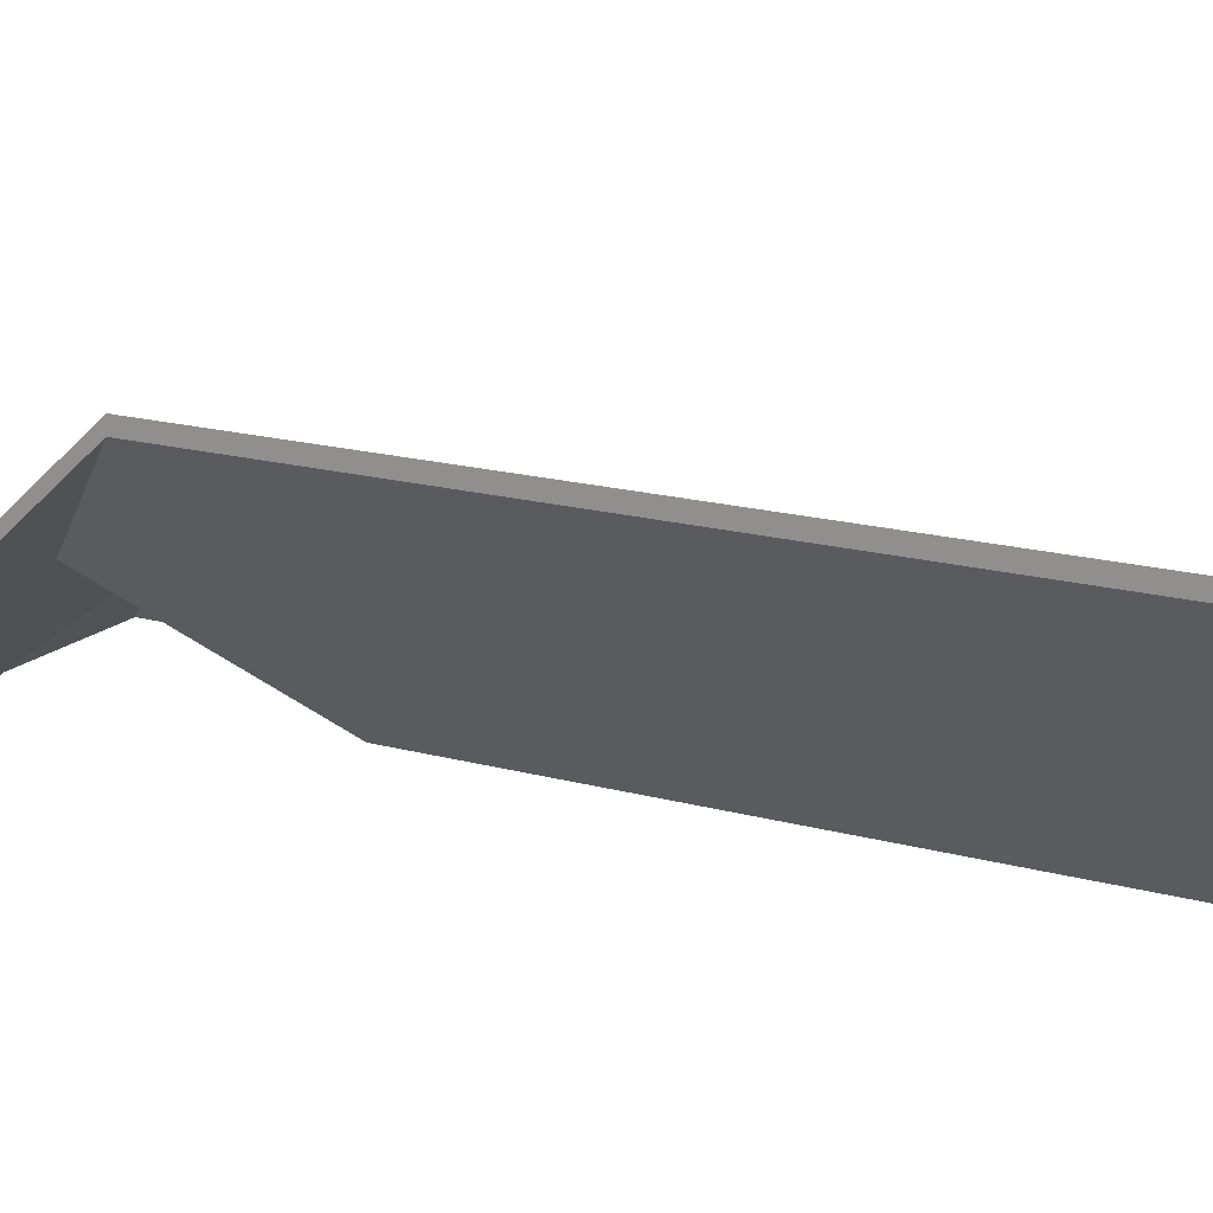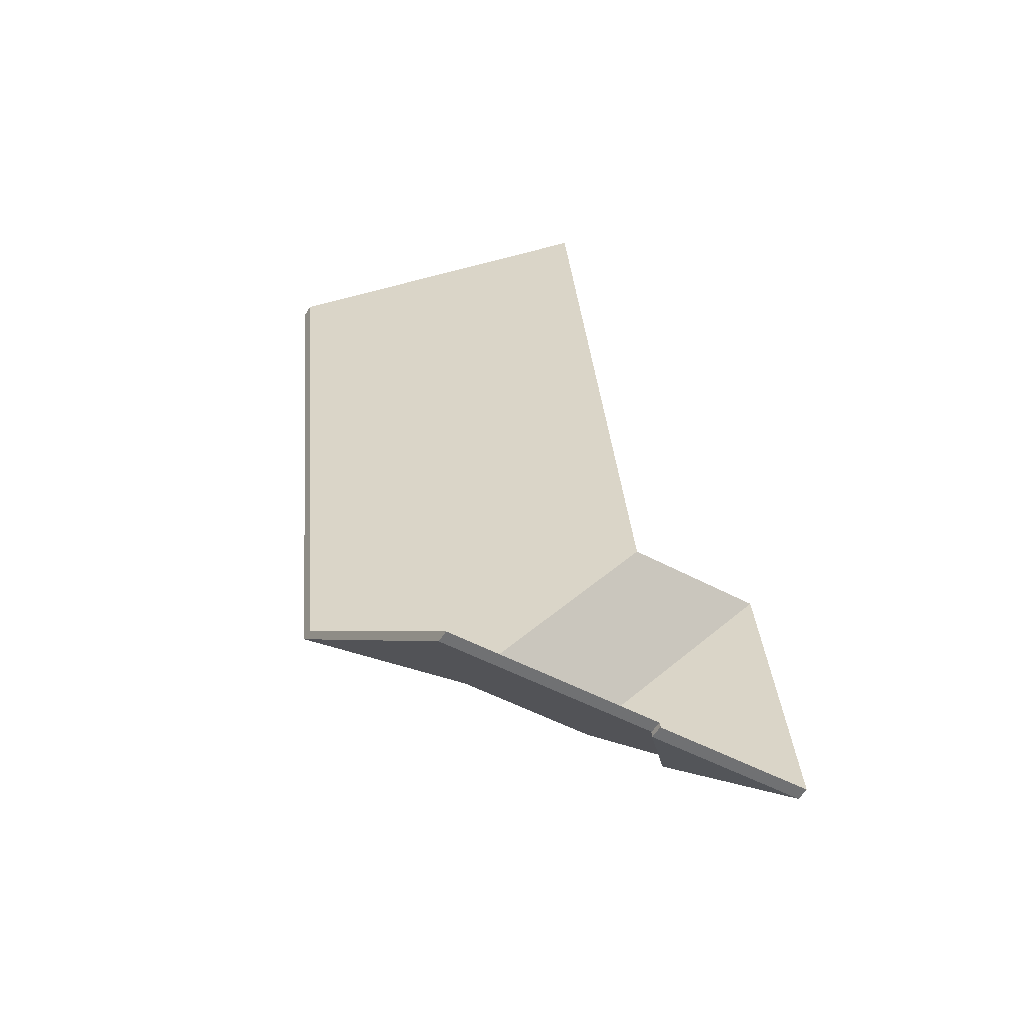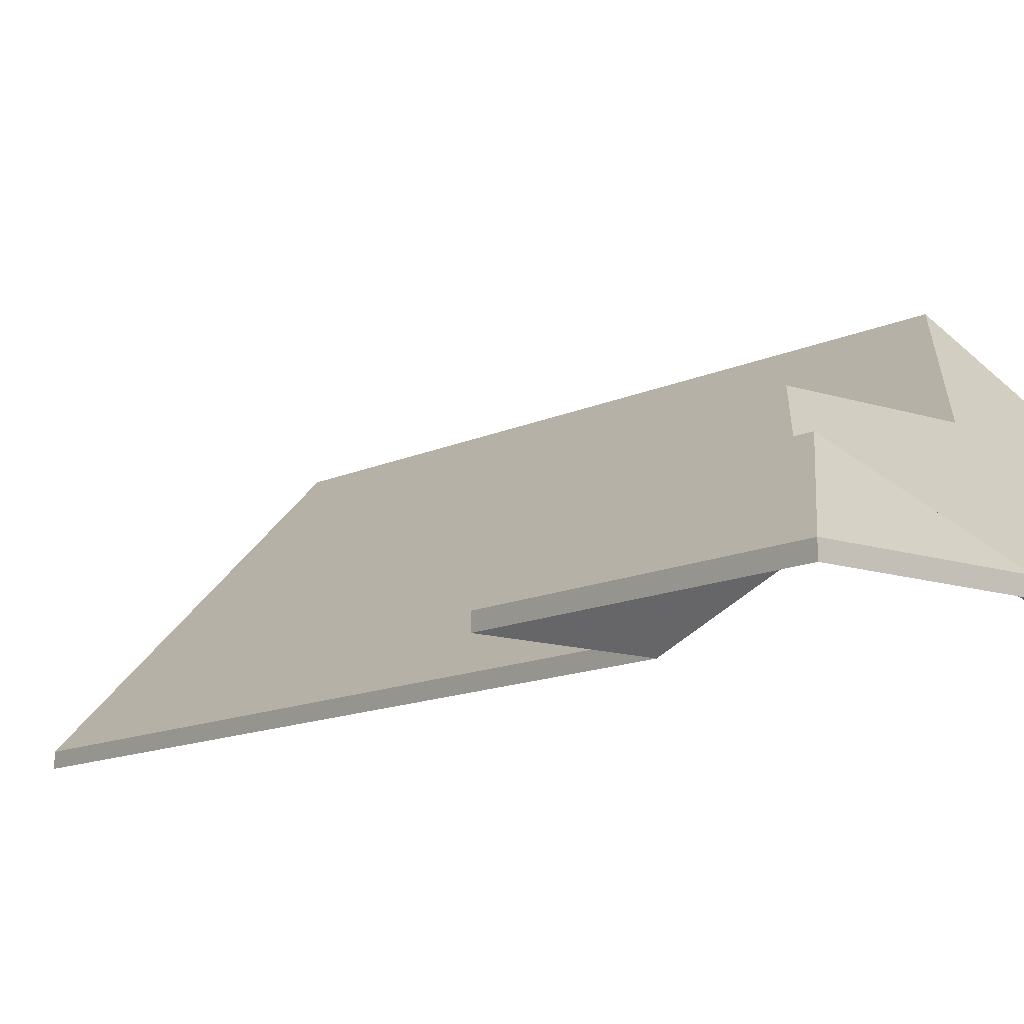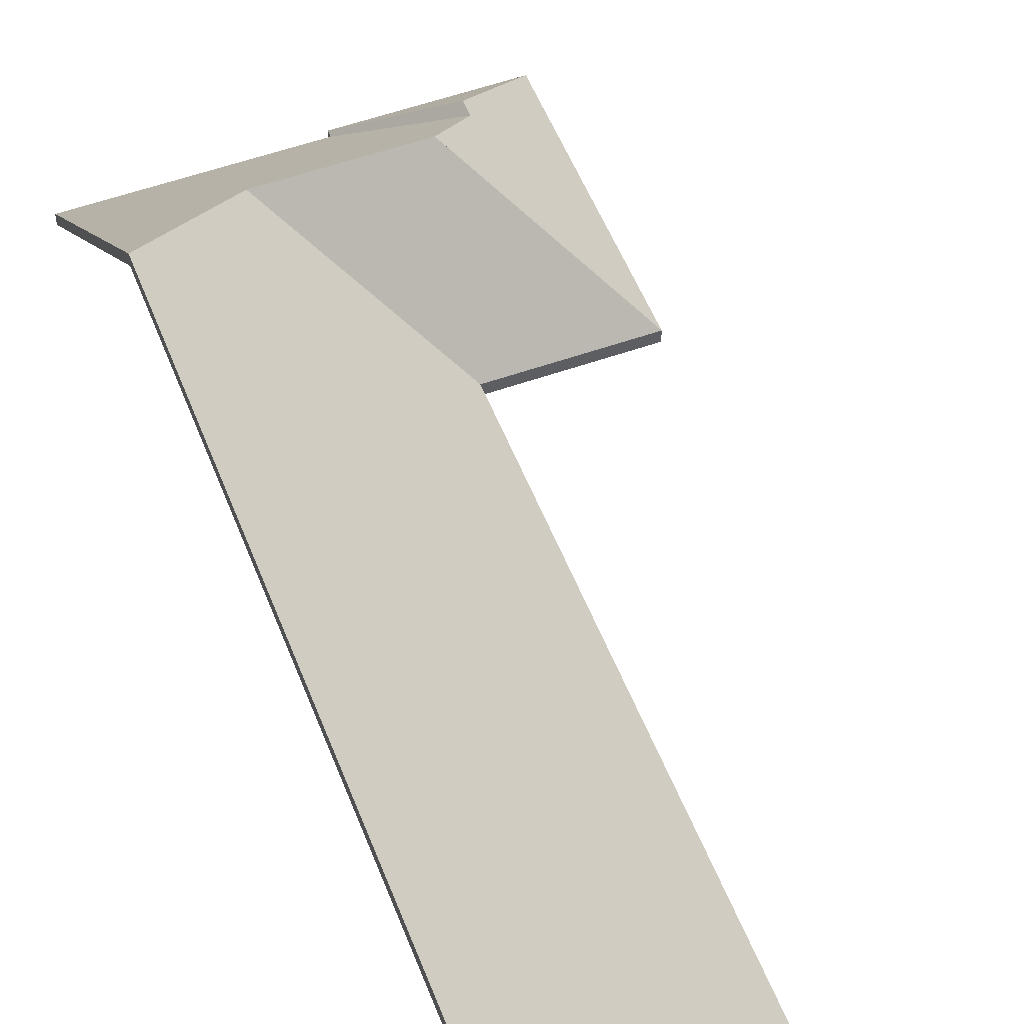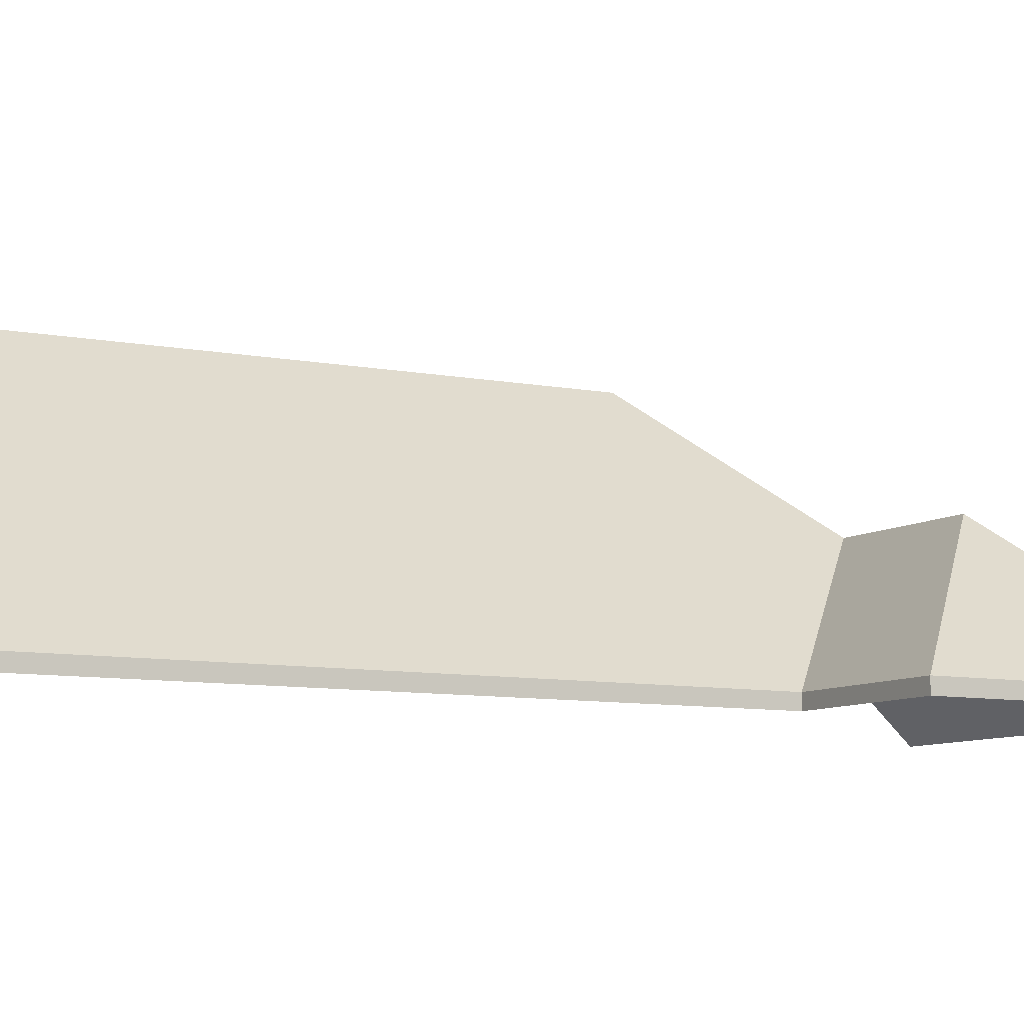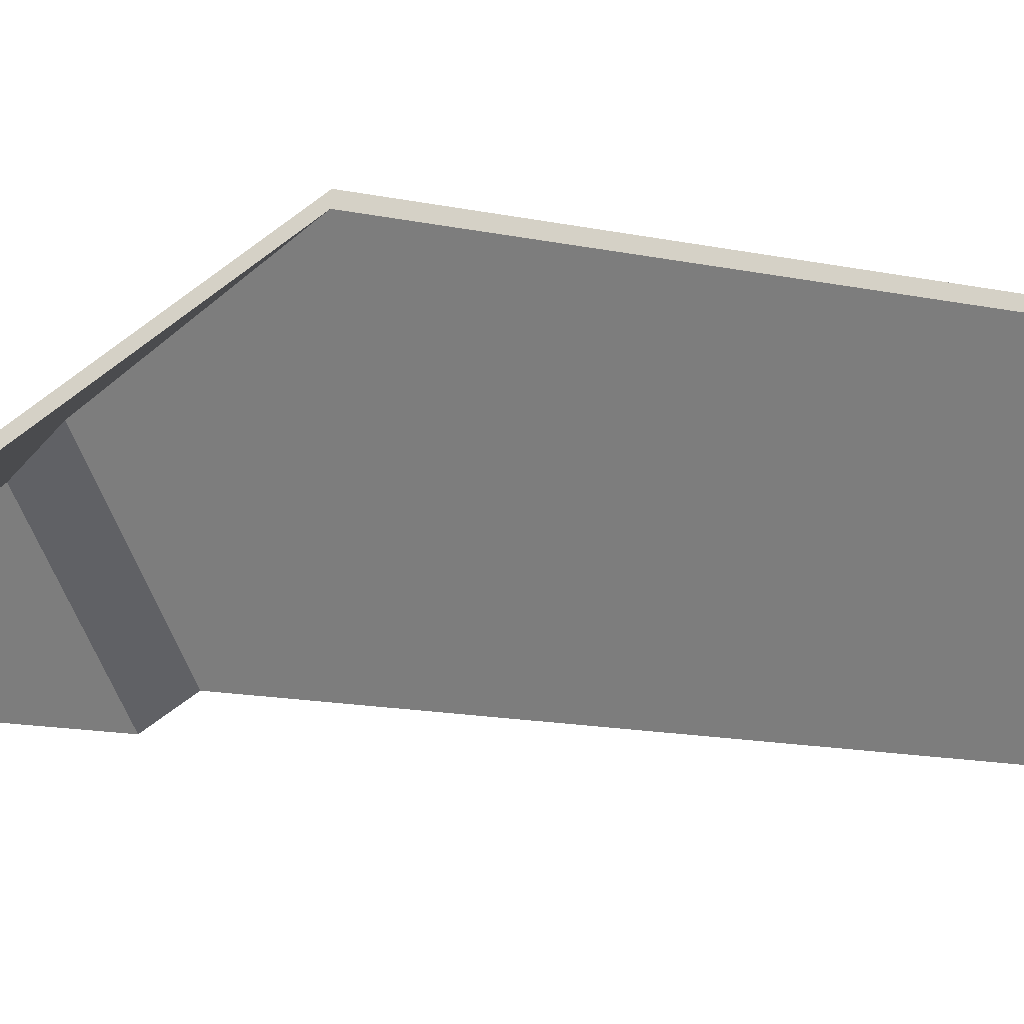
<metadata>
{"format":"obj","ext":"obj","renderer":"f3d","projection":"perspective","resolution":1024,"background":"white","views":[{"elev":16.6,"azim":-65.9,"up":"+Y"},{"elev":-57.8,"azim":-31.6,"up":"+Z"},{"elev":-11.8,"azim":134.5,"up":"+Y"},{"elev":53.4,"azim":-26.7,"up":"+Y"},{"elev":-8.1,"azim":54.5,"up":"+Y"},{"elev":-16.2,"azim":-118.3,"up":"+Y"}]}
</metadata>
<code>
v -6.683 0.1557 -5.134
v -6.665 0.139 -5.149
v -6.665 0.1363 -5.149
v -6.683 0.1531 -5.134
v -6.683 0.1557 -5.131
v -6.683 0.1557 -5.134
v -6.683 0.1531 -5.134
v -6.683 0.1531 -5.131
v -6.694 0.1651 -5.122
v -6.683 0.1557 -5.131
v -6.683 0.1531 -5.131
v -6.694 0.1626 -5.122
v -6.665 0.139 -5.149
v -6.67 0.139 -5.093
v -6.67 0.1363 -5.093
v -6.665 0.1363 -5.149
v -6.67 0.139 -5.093
v -6.694 0.1651 -5.122
v -6.694 0.1626 -5.122
v -6.67 0.1363 -5.093
v -6.665 0.139 -5.149
v -6.683 0.1557 -5.134
v -6.67 0.139 -5.093
v -6.683 0.1557 -5.131
v -6.694 0.1651 -5.122
v -6.67 0.1363 -5.093
v -6.694 0.1626 -5.122
v -6.683 0.1531 -5.131
v -6.683 0.1531 -5.134
v -6.665 0.1363 -5.149
v -6.694 0.1651 -5.122
v -6.67 0.139 -5.093
v -6.67 0.1363 -5.093
v -6.694 0.1626 -5.122
v -6.67 0.139 -5.093
v -6.699 0.139 -5.096
v -6.699 0.1363 -5.096
v -6.67 0.1363 -5.093
v -6.723 0.1651 -5.125
v -6.694 0.1651 -5.122
v -6.694 0.1626 -5.122
v -6.723 0.1625 -5.125
v -6.699 0.139 -5.096
v -6.723 0.1651 -5.125
v -6.723 0.1625 -5.125
v -6.699 0.1363 -5.096
v -6.694 0.1651 -5.122
v -6.723 0.1651 -5.125
v -6.699 0.139 -5.096
v -6.67 0.139 -5.093
v -6.699 0.1363 -5.096
v -6.723 0.1625 -5.125
v -6.694 0.1626 -5.122
v -6.67 0.1363 -5.093
v -6.683 0.1557 -5.134
v -6.698 0.139 -5.153
v -6.698 0.1363 -5.153
v -6.683 0.1531 -5.134
v -6.698 0.139 -5.153
v -6.665 0.139 -5.149
v -6.665 0.1363 -5.149
v -6.698 0.1363 -5.153
v -6.665 0.139 -5.149
v -6.683 0.1557 -5.134
v -6.683 0.1531 -5.134
v -6.665 0.1363 -5.149
v -6.698 0.139 -5.153
v -6.683 0.1557 -5.134
v -6.665 0.139 -5.149
v -6.665 0.1363 -5.149
v -6.683 0.1531 -5.134
v -6.698 0.1363 -5.153
v -6.683 0.1557 -5.134
v -6.683 0.1557 -5.131
v -6.683 0.1531 -5.131
v -6.683 0.1531 -5.134
v -6.683 0.1531 -5.131
v -6.683 0.1557 -5.131
v -6.698 0.1388 -5.151
v -6.698 0.1365 -5.151
v -6.698 0.1363 -5.151
v -6.698 0.1388 -5.151
v -6.698 0.139 -5.151
v -6.698 0.1365 -5.151
v -6.698 0.139 -5.151
v -6.698 0.139 -5.153
v -6.698 0.1363 -5.153
v -6.698 0.1363 -5.151
v -6.698 0.1365 -5.151
v -6.698 0.139 -5.153
v -6.683 0.1557 -5.134
v -6.683 0.1531 -5.134
v -6.698 0.1363 -5.153
v -6.683 0.1557 -5.134
v -6.698 0.139 -5.153
v -6.698 0.139 -5.151
v -6.683 0.1557 -5.131
v -6.698 0.1388 -5.151
v -6.698 0.1363 -5.153
v -6.683 0.1531 -5.134
v -6.683 0.1531 -5.131
v -6.698 0.1363 -5.151
v -6.748 0.1884 -5.101
v -6.723 0.1651 -5.125
v -6.723 0.1625 -5.125
v -6.748 0.1857 -5.101
v -6.723 0.1651 -5.125
v -6.699 0.139 -5.096
v -6.699 0.1363 -5.096
v -6.723 0.1625 -5.125
v -6.762 0.1884 -4.964
v -6.748 0.1884 -5.101
v -6.748 0.1857 -5.101
v -6.762 0.1857 -4.964
v -6.699 0.139 -5.096
v -6.713 0.139 -4.959
v -6.713 0.1363 -4.959
v -6.699 0.1363 -5.096
v -6.713 0.139 -4.959
v -6.762 0.1884 -4.964
v -6.762 0.1857 -4.964
v -6.713 0.1363 -4.959
v -6.748 0.1884 -5.101
v -6.762 0.1884 -4.964
v -6.713 0.139 -4.959
v -6.699 0.139 -5.096
v -6.723 0.1651 -5.125
v -6.713 0.1363 -4.959
v -6.762 0.1857 -4.964
v -6.748 0.1857 -5.101
v -6.723 0.1625 -5.125
v -6.699 0.1363 -5.096
v -6.748 0.1884 -5.101
v -6.743 0.1388 -5.156
v -6.743 0.1363 -5.156
v -6.748 0.1857 -5.101
v -6.723 0.1651 -5.125
v -6.748 0.1884 -5.101
v -6.748 0.1857 -5.101
v -6.723 0.1625 -5.125
v -6.743 0.1388 -5.156
v -6.698 0.1388 -5.151
v -6.698 0.1363 -5.151
v -6.743 0.1363 -5.156
v -6.694 0.1651 -5.122
v -6.723 0.1651 -5.125
v -6.723 0.1625 -5.125
v -6.694 0.1626 -5.122
v -6.683 0.1557 -5.131
v -6.694 0.1651 -5.122
v -6.694 0.1626 -5.122
v -6.683 0.1531 -5.131
v -6.698 0.1388 -5.151
v -6.683 0.1557 -5.131
v -6.683 0.1531 -5.131
v -6.698 0.1363 -5.151
v -6.723 0.1651 -5.125
v -6.694 0.1651 -5.122
v -6.683 0.1557 -5.131
v -6.743 0.1388 -5.156
v -6.748 0.1884 -5.101
v -6.698 0.1388 -5.151
v -6.683 0.1531 -5.131
v -6.694 0.1626 -5.122
v -6.723 0.1625 -5.125
v -6.698 0.1363 -5.151
v -6.743 0.1363 -5.156
v -6.748 0.1857 -5.101
f 1 2 3
f 1 3 4
f 5 6 7
f 5 7 8
f 9 10 11
f 9 11 12
f 13 14 15
f 13 15 16
f 17 18 19
f 17 19 20
f 21 22 23
f 23 22 24
f 23 24 25
f 26 27 28
f 26 28 29
f 26 29 30
f 31 32 33
f 31 33 34
f 35 36 37
f 35 37 38
f 39 40 41
f 39 41 42
f 43 44 45
f 43 45 46
f 47 48 49
f 47 49 50
f 51 52 53
f 51 53 54
f 55 56 57
f 55 57 58
f 59 60 61
f 59 61 62
f 63 64 65
f 63 65 66
f 67 68 69
f 70 71 72
f 73 74 75
f 73 75 76
f 77 78 79
f 77 79 80
f 81 77 80
f 82 83 84
f 85 86 87
f 85 87 88
f 85 88 89
f 90 91 92
f 90 92 93
f 94 95 96
f 97 94 96
f 98 97 96
f 99 100 101
f 99 101 102
f 103 104 105
f 103 105 106
f 107 108 109
f 107 109 110
f 111 112 113
f 111 113 114
f 115 116 117
f 115 117 118
f 119 120 121
f 119 121 122
f 123 124 125
f 123 125 126
f 123 126 127
f 128 129 130
f 128 130 131
f 128 131 132
f 133 134 135
f 133 135 136
f 137 138 139
f 137 139 140
f 141 142 143
f 141 143 144
f 145 146 147
f 145 147 148
f 149 150 151
f 149 151 152
f 153 154 155
f 153 155 156
f 157 158 159
f 160 161 157
f 160 157 159
f 160 159 162
f 163 164 165
f 166 163 167
f 167 163 165
f 167 165 168

</code>
